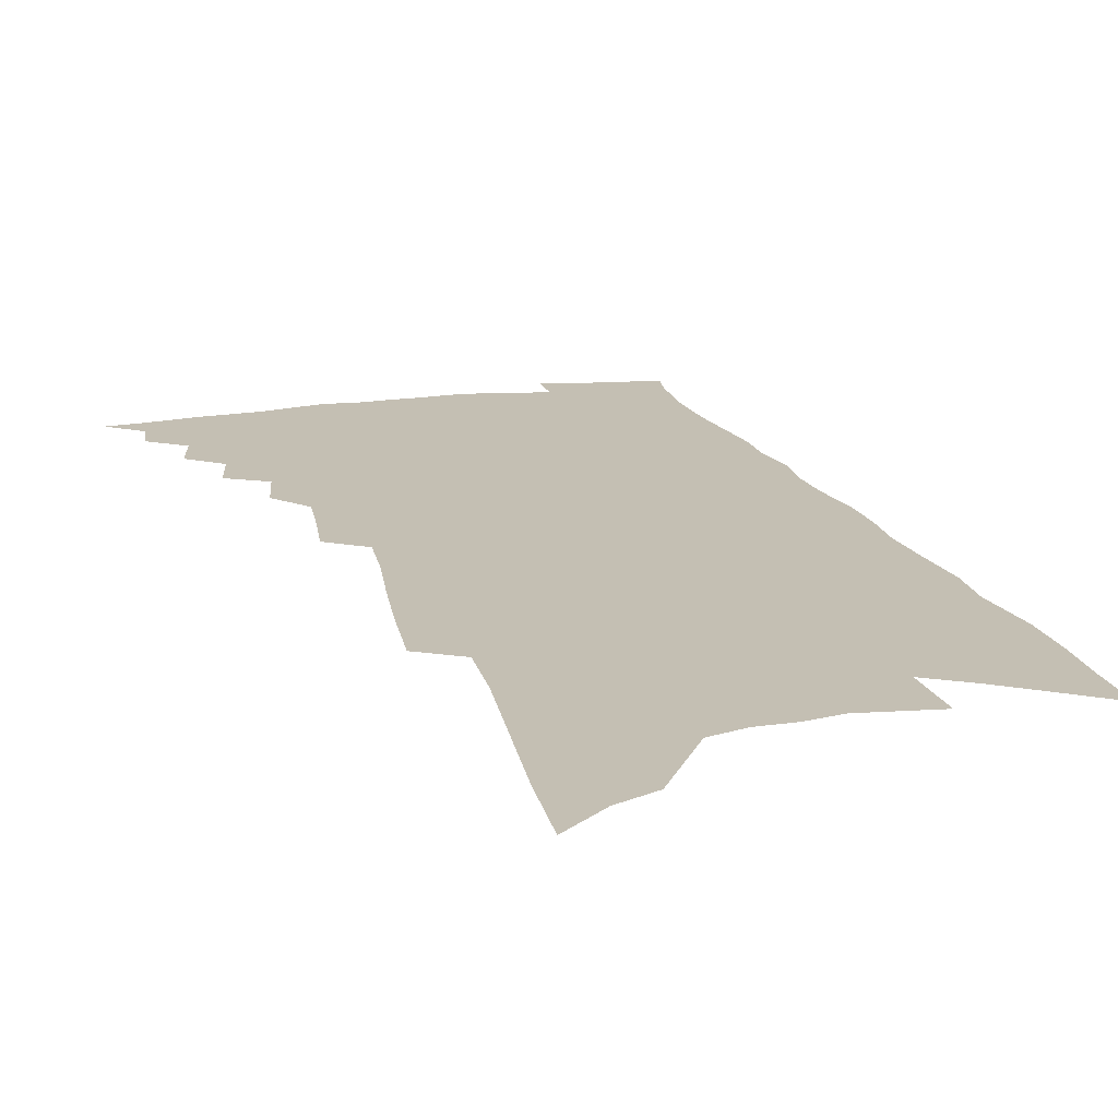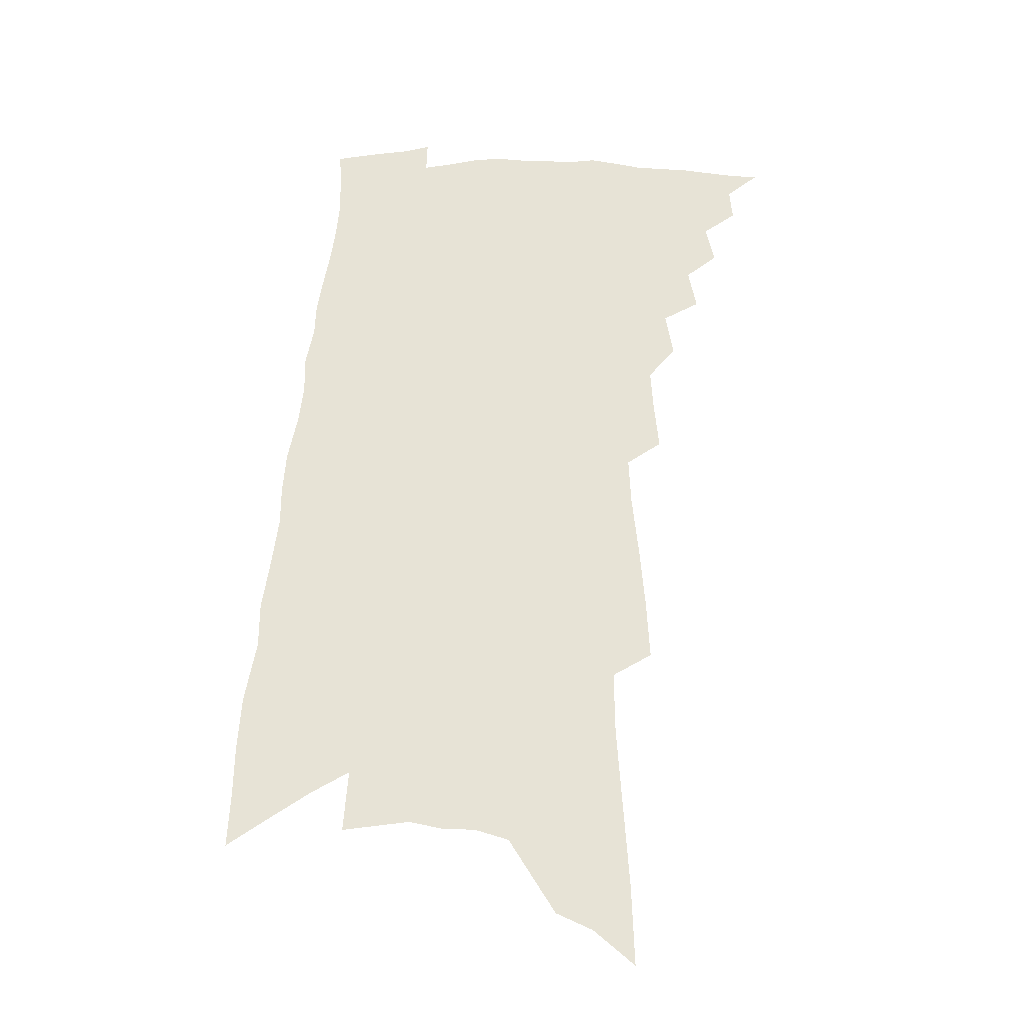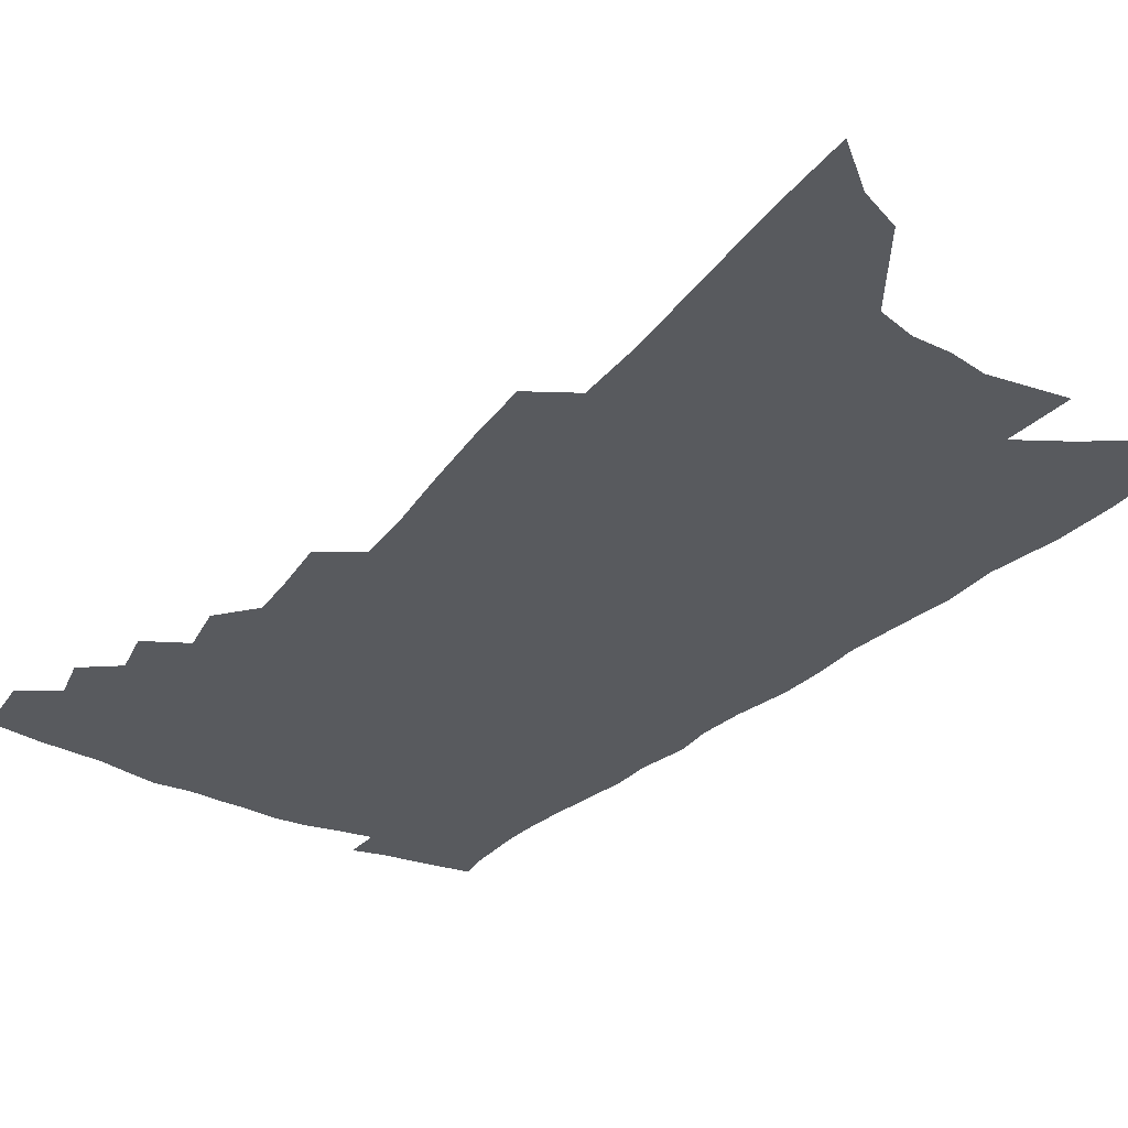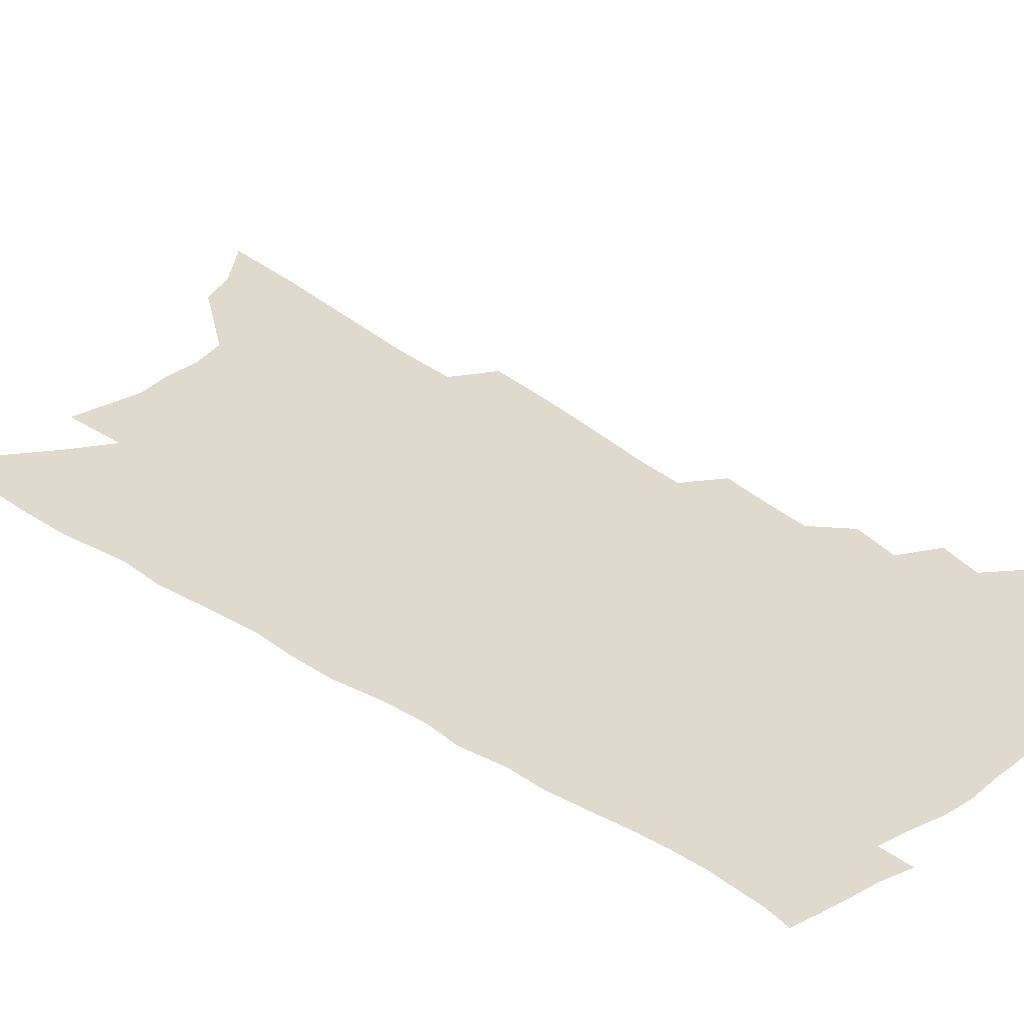
<metadata>
{"format":"obj","ext":"obj","renderer":"f3d","projection":"perspective","resolution":1024,"background":"white","views":[{"elev":17.7,"azim":-13.3,"up":"+Z"},{"elev":-28.5,"azim":-177.9,"up":"+Y"},{"elev":-30.7,"azim":-32.1,"up":"+Z"},{"elev":32.7,"azim":137.1,"up":"+Z"}]}
</metadata>
<code>
v 499.8 465 0
v 510.5 444.6 0
v 511.6 456.2 0
v 510.4 466.3 0
v 519.6 422.2 0
v 522.7 436.3 0
v 522.6 447.1 0
v 521.9 457.4 0
v 520.3 468 0
v 528.3 398.4 0
v 531.3 413.5 0
v 533.2 426.7 0
v 533.9 438.1 0
v 533.5 448.6 0
v 532 458.9 0
v 530.3 469.8 0
v 539 374.9 0
v 541.8 391.4 0
v 543.6 405.5 0
v 545 418.7 0
v 545.5 429.9 0
v 544.7 439.7 0
v 543.7 449.8 0
v 542.4 460 0
v 540.6 470.8 0
v 546.4 329.6 0
v 548.2 347.4 0
v 549.2 363.2 0
v 553.5 382.8 0
v 554.5 396.2 0
v 554.8 408.1 0
v 554.9 419 0
v 555.3 430.3 0
v 555 440.7 0
v 554.1 450.9 0
v 552.6 461.3 0
v 551 471.9 0
v 553.1 234.6 0
v 554.3 257.3 0
v 556.3 280.3 0
v 558.7 303.1 0
v 559.5 321.2 0
v 560.5 338.4 0
v 562.3 355.9 0
v 563.8 371.9 0
v 564.3 384.9 0
v 565.8 399.1 0
v 566.2 410.7 0
v 566.5 421.8 0
v 566.1 431.8 0
v 566.1 442 0
v 564.3 452.3 0
v 562.8 462.8 0
v 561 474.4 0
v 562.5 111.9 0
v 563.4 140.9 0
v 565.5 173.1 0
v 567.5 203.3 0
v 567.7 226.4 0
v 568.9 249.9 0
v 569.8 271.7 0
v 571.2 293.1 0
v 571.6 311.1 0
v 571.7 327.1 0
v 573 344.6 0
v 573.8 360.1 0
v 575.3 375.8 0
v 575.4 388.1 0
v 575.8 400.2 0
v 576.7 412.5 0
v 576.7 423.1 0
v 576.6 433.4 0
v 575.7 443.2 0
v 574.4 453.5 0
v 573.1 464 0
v 571 476.6 0
v 577.5 125.2 0
v 579.9 160.6 0
v 582.1 193.9 0
v 582.6 219 0
v 582.5 240.4 0
v 581.9 259 0
v 582.6 279.9 0
v 583.8 301.2 0
v 584.2 318.8 0
v 583.7 332.8 0
v 584.1 348.3 0
v 585.4 364.7 0
v 585.6 377.6 0
v 586.3 391.1 0
v 586.6 403 0
v 586.7 413.9 0
v 586.8 424.6 0
v 586.5 434.1 0
v 585.9 443.9 0
v 584.8 454.1 0
v 583.4 464.9 0
v 582.4 475.8 0
v 591.1 131.7 0
v 594.5 175.2 0
v 595.2 204.1 0
v 595.5 228.9 0
v 595 248.2 0
v 594.9 268.6 0
v 595.1 288.1 0
v 594.8 304.7 0
v 594.8 321.1 0
v 595.3 338.4 0
v 595.5 353.1 0
v 595.7 366.5 0
v 595.8 379.3 0
v 595.9 390.8 0
v 596.3 403.1 0
v 596.5 414.5 0
v 596.3 424.5 0
v 596.2 434.7 0
v 595.8 444.5 0
v 595 454.6 0
v 594.1 464.9 0
v 592.6 476.8 0
v 608.4 160 0
v 608.2 189.2 0
v 607.7 212.8 0
v 606.9 231.6 0
v 606.3 250.8 0
v 605.9 267.9 0
v 606.1 292.4 0
v 605.9 309.4 0
v 605.6 324.4 0
v 605.5 339.3 0
v 605.6 353.9 0
v 605.7 367.7 0
v 605.9 380.9 0
v 606.3 393.6 0
v 606.1 404.1 0
v 606.3 415.7 0
v 606.2 425.3 0
v 605.9 435.1 0
v 605.9 444.9 0
v 605.2 454.9 0
v 604.1 465.9 0
v 602.8 477.4 0
v 620.9 164.1 0
v 620.1 191.9 0
v 619.2 215.4 0
v 618.6 237.4 0
v 617.5 252.8 0
v 617.1 272.2 0
v 616.8 294.1 0
v 616.4 309.2 0
v 616.1 327.2 0
v 615.9 341.8 0
v 615.7 355.2 0
v 615.7 368.4 0
v 615.7 382 0
v 615.7 394.2 0
v 615.7 404.7 0
v 615.7 415.5 0
v 616 426.1 0
v 615.9 435.7 0
v 615.8 445.2 0
v 615.5 454.9 0
v 614.6 465.3 0
v 612.9 478.6 0
v 633.3 164.7 0
v 631.9 193.9 0
v 630.6 220.8 0
v 629.8 238.2 0
v 628.8 258.4 0
v 627.9 273.9 0
v 627.4 293.2 0
v 626.9 309.6 0
v 626.3 326.3 0
v 625.8 342.1 0
v 625.8 353.5 0
v 625.4 369.8 0
v 625.3 382.2 0
v 625.3 393.5 0
v 625.2 405.1 0
v 625.2 415.8 0
v 625.3 426.1 0
v 625.5 436 0
v 625.6 445.4 0
v 625.3 455.1 0
v 624.5 466.3 0
v 623.4 478.2 0
v 645.6 167.6 0
v 643.8 195.3 0
v 642.8 216.3 0
v 641.1 238.2 0
v 640.2 256 0
v 638.6 279.1 0
v 638 294.2 0
v 637.3 310 0
v 636.7 325.5 0
v 635.9 341.9 0
v 635.7 354.7 0
v 635.2 368.9 0
v 635 381.4 0
v 634.8 393.1 0
v 634.6 405.2 0
v 634.6 415.8 0
v 634.6 426.3 0
v 634.8 435.8 0
v 635.2 445.4 0
v 635.1 455.1 0
v 635.3 465.1 0
v 634.8 476 0
v 658.2 166.2 0
v 656.2 191.8 0
v 654.5 214.9 0
v 652.8 236.2 0
v 651.5 255.4 0
v 650.4 274 0
v 648.8 292.9 0
v 648 308.6 0
v 647.2 324.2 0
v 646.3 339.4 0
v 646.6 351.3 0
v 645.2 367.7 0
v 644.8 380.1 0
v 644.6 391.9 0
v 644.6 403.1 0
v 644.1 415 0
v 644.2 425.2 0
v 644.5 434.9 0
v 644.6 445.5 0
v 644.9 454.8 0
v 645.4 464.2 0
v 645.4 474.6 0
v 645 486.2 0
v 670.8 164.7 0
v 669 187.7 0
v 667.5 208.9 0
v 665.4 231 0
v 663.5 251.5 0
v 661.5 272.1 0
v 660.1 289.8 0
v 658.8 306.7 0
v 658 321.7 0
v 657.5 335.9 0
v 656.7 350.5 0
v 655.7 364.8 0
v 655.4 377.3 0
v 655.1 389.2 0
v 654.2 402.3 0
v 654 413.5 0
v 653.6 424.8 0
v 653.8 434.7 0
v 653.8 445 0
v 654.3 454.3 0
v 654.9 463.7 0
v 655.5 473 0
v 655.5 483.9 0
v 683.2 179.8 0
v 680.8 203 0
v 678.2 225.8 0
v 676.4 245.7 0
v 674.8 264.6 0
v 672.7 283.7 0
v 671 301.3 0
v 669.9 316.9 0
v 669.1 331.8 0
v 668.2 346.4 0
v 667.3 360.3 0
v 666.5 374 0
v 665.4 387.5 0
v 664.2 400.6 0
v 664 411.8 0
v 663.7 422.9 0
v 663.6 433.4 0
v 663 444.5 0
v 663.6 453.8 0
v 664.1 463 0
v 664.8 472.2 0
v 665.2 483 0
v 698.5 169.8 0
v 695.6 193.8 0
v 693.3 215.5 0
v 691.2 236.2 0
v 689.5 255.3 0
v 686.5 275.8 0
v 685.4 292.4 0
v 682.9 310.5 0
v 682.6 324.9 0
v 681.2 340.3 0
v 678.8 356.4 0
v 678.7 369.1 0
v 677.5 382.8 0
v 677.1 395.2 0
v 675 408.9 0
v 674.1 420.9 0
v 673.4 432.3 0
v 673.2 442.8 0
v 672.7 453.4 0
v 673.4 462.4 0
v 673.7 471.4 0
v 674.6 481.9 0
v 714.4 159.2 0
v 713.3 179.6 0
v 712.9 198.5 0
v 711.5 218.2 0
v 707 241.9 0
v 707 258.6 0
v 703.8 278.4 0
v 701.4 296.7 0
v 701.3 311.5 0
v 700 327.1 0
v 696.2 345.1 0
v 694.4 360.2 0
v 694.9 372.6 0
v 691.6 388.3 0
v 691 400.8 0
v 688.7 414.5 0
v 686.1 427.9 0
v 684.4 440.3 0
v 683.3 451.6 0
v 683.3 461.5 0
v 683.2 471.2 0
v 684.4 480.5 0
f 3 4 1
f 6 7 2
f 2 7 3
f 7 8 3
f 3 8 4
f 8 9 4
f 11 12 5
f 5 12 6
f 12 13 6
f 6 13 7
f 13 14 7
f 7 14 8
f 14 15 8
f 8 15 9
f 15 16 9
f 18 19 10
f 10 19 11
f 19 20 11
f 11 20 12
f 20 21 12
f 12 21 13
f 21 22 13
f 13 22 14
f 22 23 14
f 14 23 15
f 23 24 15
f 15 24 16
f 24 25 16
f 28 29 17
f 17 29 18
f 29 30 18
f 18 30 19
f 30 31 19
f 19 31 20
f 31 32 20
f 20 32 21
f 32 33 21
f 21 33 22
f 33 34 22
f 22 34 23
f 34 35 23
f 23 35 24
f 35 36 24
f 24 36 25
f 36 37 25
f 42 43 26
f 26 43 27
f 43 44 27
f 27 44 28
f 44 45 28
f 28 45 29
f 45 46 29
f 29 46 30
f 46 47 30
f 30 47 31
f 47 48 31
f 31 48 32
f 48 49 32
f 32 49 33
f 49 50 33
f 33 50 34
f 50 51 34
f 34 51 35
f 51 52 35
f 35 52 36
f 52 53 36
f 36 53 37
f 53 54 37
f 59 60 38
f 38 60 39
f 60 61 39
f 39 61 40
f 61 62 40
f 40 62 41
f 62 63 41
f 41 63 42
f 63 64 42
f 42 64 43
f 64 65 43
f 43 65 44
f 65 66 44
f 44 66 45
f 66 67 45
f 45 67 46
f 67 68 46
f 46 68 47
f 68 69 47
f 47 69 48
f 69 70 48
f 48 70 49
f 70 71 49
f 49 71 50
f 71 72 50
f 50 72 51
f 72 73 51
f 51 73 52
f 73 74 52
f 52 74 53
f 74 75 53
f 53 75 54
f 75 76 54
f 55 77 56
f 77 78 56
f 56 78 57
f 78 79 57
f 57 79 58
f 79 80 58
f 58 80 59
f 80 81 59
f 59 81 60
f 81 82 60
f 60 82 61
f 82 83 61
f 61 83 62
f 83 84 62
f 62 84 63
f 84 85 63
f 63 85 64
f 85 86 64
f 64 86 65
f 86 87 65
f 65 87 66
f 87 88 66
f 66 88 67
f 88 89 67
f 67 89 68
f 89 90 68
f 68 90 69
f 90 91 69
f 69 91 70
f 91 92 70
f 70 92 71
f 92 93 71
f 71 93 72
f 93 94 72
f 72 94 73
f 94 95 73
f 73 95 74
f 95 96 74
f 74 96 75
f 96 97 75
f 75 97 76
f 97 98 76
f 77 99 78
f 99 100 78
f 78 100 79
f 100 101 79
f 79 101 80
f 101 102 80
f 80 102 81
f 102 103 81
f 81 103 82
f 103 104 82
f 82 104 83
f 104 105 83
f 83 105 84
f 105 106 84
f 84 106 85
f 106 107 85
f 85 107 86
f 107 108 86
f 86 108 87
f 108 109 87
f 87 109 88
f 109 110 88
f 88 110 89
f 110 111 89
f 89 111 90
f 111 112 90
f 90 112 91
f 112 113 91
f 91 113 92
f 113 114 92
f 92 114 93
f 114 115 93
f 93 115 94
f 115 116 94
f 94 116 95
f 116 117 95
f 95 117 96
f 117 118 96
f 96 118 97
f 118 119 97
f 97 119 98
f 119 120 98
f 99 121 100
f 121 122 100
f 100 122 101
f 122 123 101
f 101 123 102
f 123 124 102
f 102 124 103
f 124 125 103
f 103 125 104
f 125 126 104
f 104 126 105
f 126 127 105
f 105 127 106
f 127 128 106
f 106 128 107
f 128 129 107
f 107 129 108
f 129 130 108
f 108 130 109
f 130 131 109
f 109 131 110
f 131 132 110
f 110 132 111
f 132 133 111
f 111 133 112
f 133 134 112
f 112 134 113
f 134 135 113
f 113 135 114
f 135 136 114
f 114 136 115
f 136 137 115
f 115 137 116
f 137 138 116
f 116 138 117
f 138 139 117
f 117 139 118
f 139 140 118
f 118 140 119
f 140 141 119
f 119 141 120
f 141 142 120
f 121 143 122
f 143 144 122
f 122 144 123
f 144 145 123
f 123 145 124
f 145 146 124
f 124 146 125
f 146 147 125
f 125 147 126
f 147 148 126
f 126 148 127
f 148 149 127
f 127 149 128
f 149 150 128
f 128 150 129
f 150 151 129
f 129 151 130
f 151 152 130
f 130 152 131
f 152 153 131
f 131 153 132
f 153 154 132
f 132 154 133
f 154 155 133
f 133 155 134
f 155 156 134
f 134 156 135
f 156 157 135
f 135 157 136
f 157 158 136
f 136 158 137
f 158 159 137
f 137 159 138
f 159 160 138
f 138 160 139
f 160 161 139
f 139 161 140
f 161 162 140
f 140 162 141
f 162 163 141
f 141 163 142
f 163 164 142
f 143 165 144
f 165 166 144
f 144 166 145
f 166 167 145
f 145 167 146
f 167 168 146
f 146 168 147
f 168 169 147
f 147 169 148
f 169 170 148
f 148 170 149
f 170 171 149
f 149 171 150
f 171 172 150
f 150 172 151
f 172 173 151
f 151 173 152
f 173 174 152
f 152 174 153
f 174 175 153
f 153 175 154
f 175 176 154
f 154 176 155
f 176 177 155
f 155 177 156
f 177 178 156
f 156 178 157
f 178 179 157
f 157 179 158
f 179 180 158
f 158 180 159
f 180 181 159
f 159 181 160
f 181 182 160
f 160 182 161
f 182 183 161
f 161 183 162
f 183 184 162
f 162 184 163
f 184 185 163
f 163 185 164
f 185 186 164
f 165 187 166
f 187 188 166
f 166 188 167
f 188 189 167
f 167 189 168
f 189 190 168
f 168 190 169
f 190 191 169
f 169 191 170
f 191 192 170
f 170 192 171
f 192 193 171
f 171 193 172
f 193 194 172
f 172 194 173
f 194 195 173
f 173 195 174
f 195 196 174
f 174 196 175
f 196 197 175
f 175 197 176
f 197 198 176
f 176 198 177
f 198 199 177
f 177 199 178
f 199 200 178
f 178 200 179
f 200 201 179
f 179 201 180
f 201 202 180
f 180 202 181
f 202 203 181
f 181 203 182
f 203 204 182
f 182 204 183
f 204 205 183
f 183 205 184
f 205 206 184
f 184 206 185
f 206 207 185
f 185 207 186
f 207 208 186
f 187 209 188
f 209 210 188
f 188 210 189
f 210 211 189
f 189 211 190
f 211 212 190
f 190 212 191
f 212 213 191
f 191 213 192
f 213 214 192
f 192 214 193
f 214 215 193
f 193 215 194
f 215 216 194
f 194 216 195
f 216 217 195
f 195 217 196
f 217 218 196
f 196 218 197
f 218 219 197
f 197 219 198
f 219 220 198
f 198 220 199
f 220 221 199
f 199 221 200
f 221 222 200
f 200 222 201
f 222 223 201
f 201 223 202
f 223 224 202
f 202 224 203
f 224 225 203
f 203 225 204
f 225 226 204
f 204 226 205
f 226 227 205
f 205 227 206
f 227 228 206
f 206 228 207
f 228 229 207
f 207 229 208
f 229 230 208
f 209 232 210
f 232 233 210
f 210 233 211
f 233 234 211
f 211 234 212
f 234 235 212
f 212 235 213
f 235 236 213
f 213 236 214
f 236 237 214
f 214 237 215
f 237 238 215
f 215 238 216
f 238 239 216
f 216 239 217
f 239 240 217
f 217 240 218
f 240 241 218
f 218 241 219
f 241 242 219
f 219 242 220
f 242 243 220
f 220 243 221
f 243 244 221
f 221 244 222
f 244 245 222
f 222 245 223
f 245 246 223
f 223 246 224
f 246 247 224
f 224 247 225
f 247 248 225
f 225 248 226
f 248 249 226
f 226 249 227
f 249 250 227
f 227 250 228
f 250 251 228
f 228 251 229
f 251 252 229
f 229 252 230
f 252 253 230
f 230 253 231
f 253 254 231
f 233 255 234
f 255 256 234
f 234 256 235
f 256 257 235
f 235 257 236
f 257 258 236
f 236 258 237
f 258 259 237
f 237 259 238
f 259 260 238
f 238 260 239
f 260 261 239
f 239 261 240
f 261 262 240
f 240 262 241
f 262 263 241
f 241 263 242
f 263 264 242
f 242 264 243
f 264 265 243
f 243 265 244
f 265 266 244
f 244 266 245
f 266 267 245
f 245 267 246
f 267 268 246
f 246 268 247
f 268 269 247
f 247 269 248
f 269 270 248
f 248 270 249
f 270 271 249
f 249 271 250
f 271 272 250
f 250 272 251
f 272 273 251
f 251 273 252
f 273 274 252
f 252 274 253
f 274 275 253
f 253 275 254
f 275 276 254
f 255 277 256
f 277 278 256
f 256 278 257
f 278 279 257
f 257 279 258
f 279 280 258
f 258 280 259
f 280 281 259
f 259 281 260
f 281 282 260
f 260 282 261
f 282 283 261
f 261 283 262
f 283 284 262
f 262 284 263
f 284 285 263
f 263 285 264
f 285 286 264
f 264 286 265
f 286 287 265
f 265 287 266
f 287 288 266
f 266 288 267
f 288 289 267
f 267 289 268
f 289 290 268
f 268 290 269
f 290 291 269
f 269 291 270
f 291 292 270
f 270 292 271
f 292 293 271
f 271 293 272
f 293 294 272
f 272 294 273
f 294 295 273
f 273 295 274
f 295 296 274
f 274 296 275
f 296 297 275
f 275 297 276
f 297 298 276
f 277 299 278
f 299 300 278
f 278 300 279
f 300 301 279
f 279 301 280
f 301 302 280
f 280 302 281
f 302 303 281
f 281 303 282
f 303 304 282
f 282 304 283
f 304 305 283
f 283 305 284
f 305 306 284
f 284 306 285
f 306 307 285
f 285 307 286
f 307 308 286
f 286 308 287
f 308 309 287
f 287 309 288
f 309 310 288
f 288 310 289
f 310 311 289
f 289 311 290
f 311 312 290
f 290 312 291
f 312 313 291
f 291 313 292
f 313 314 292
f 292 314 293
f 314 315 293
f 293 315 294
f 315 316 294
f 294 316 295
f 316 317 295
f 295 317 296
f 317 318 296
f 296 318 297
f 318 319 297
f 297 319 298
f 319 320 298

</code>
